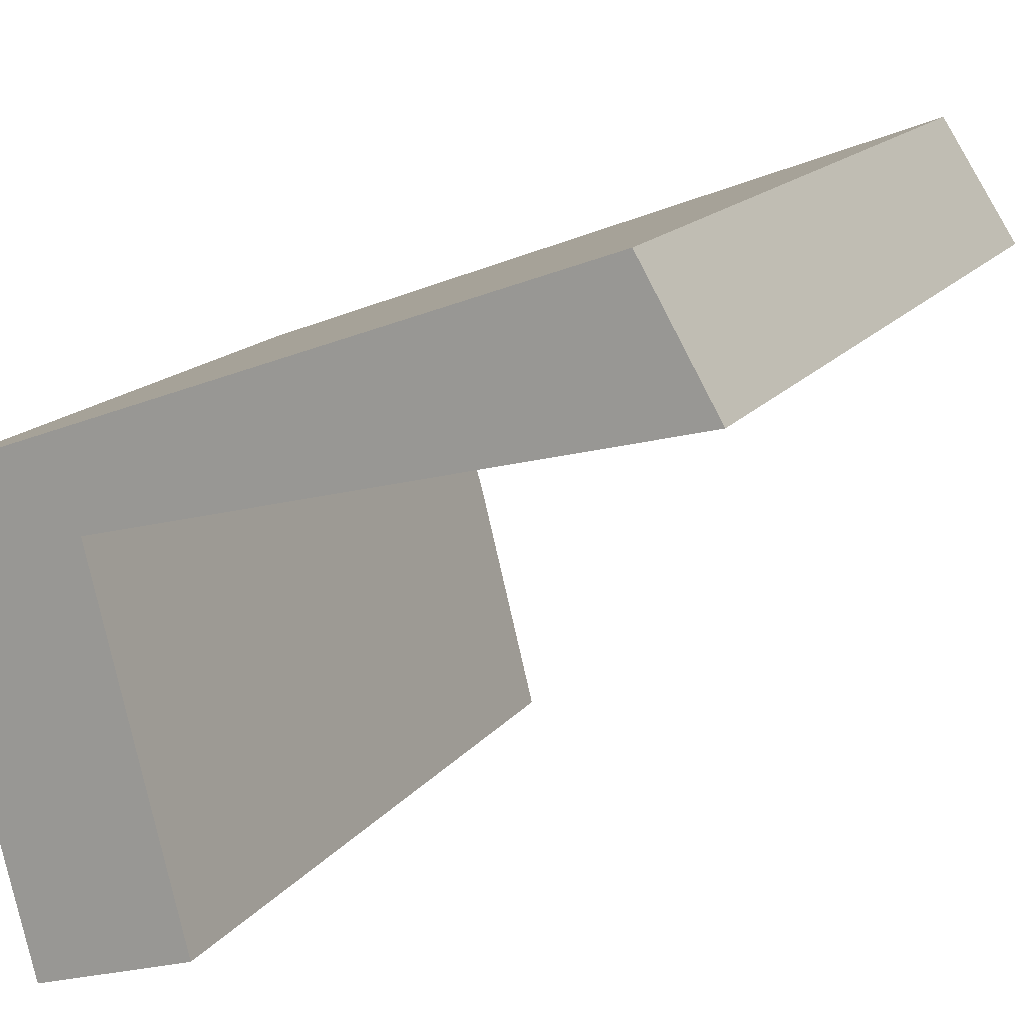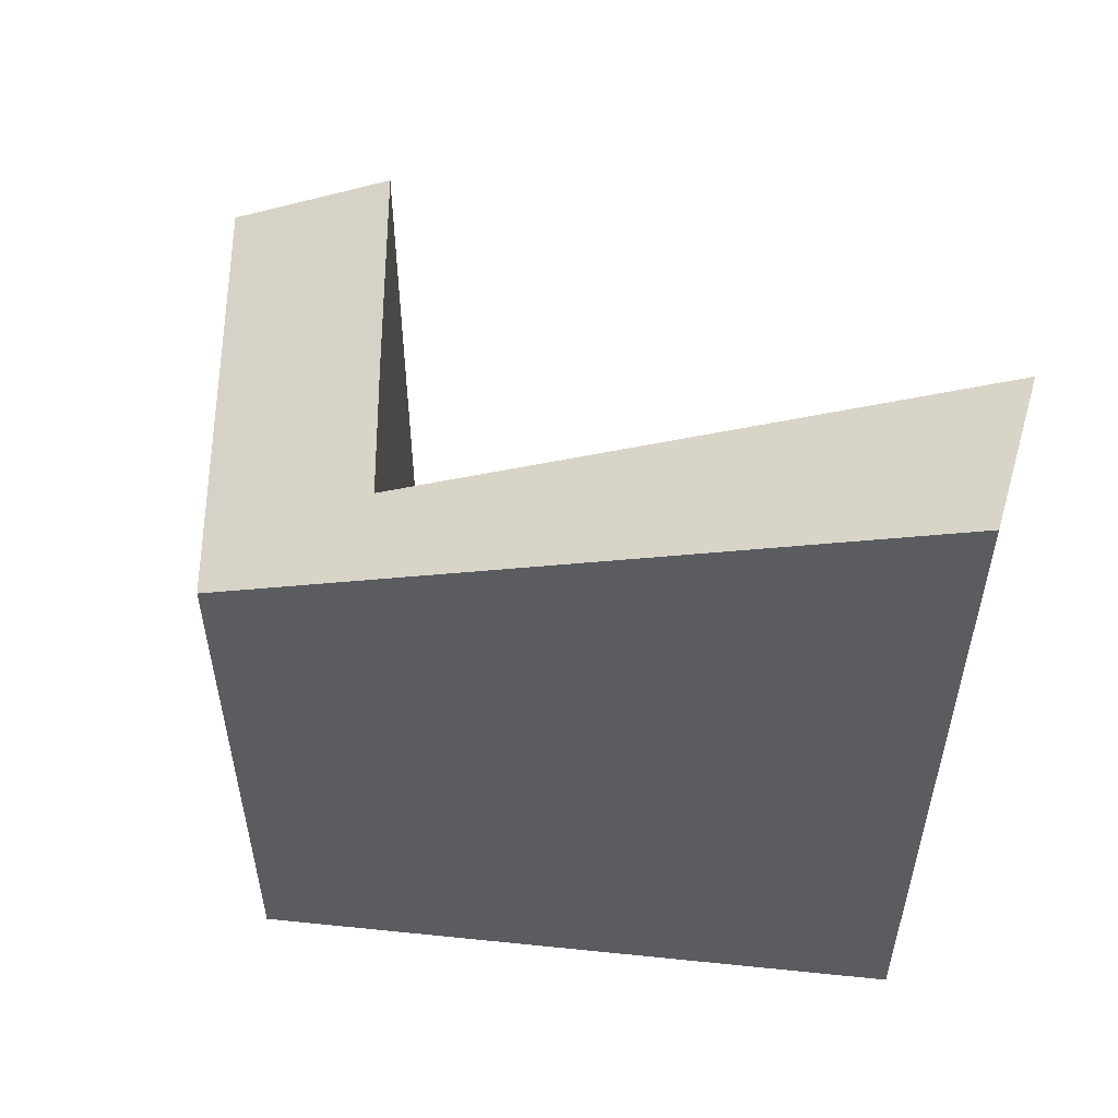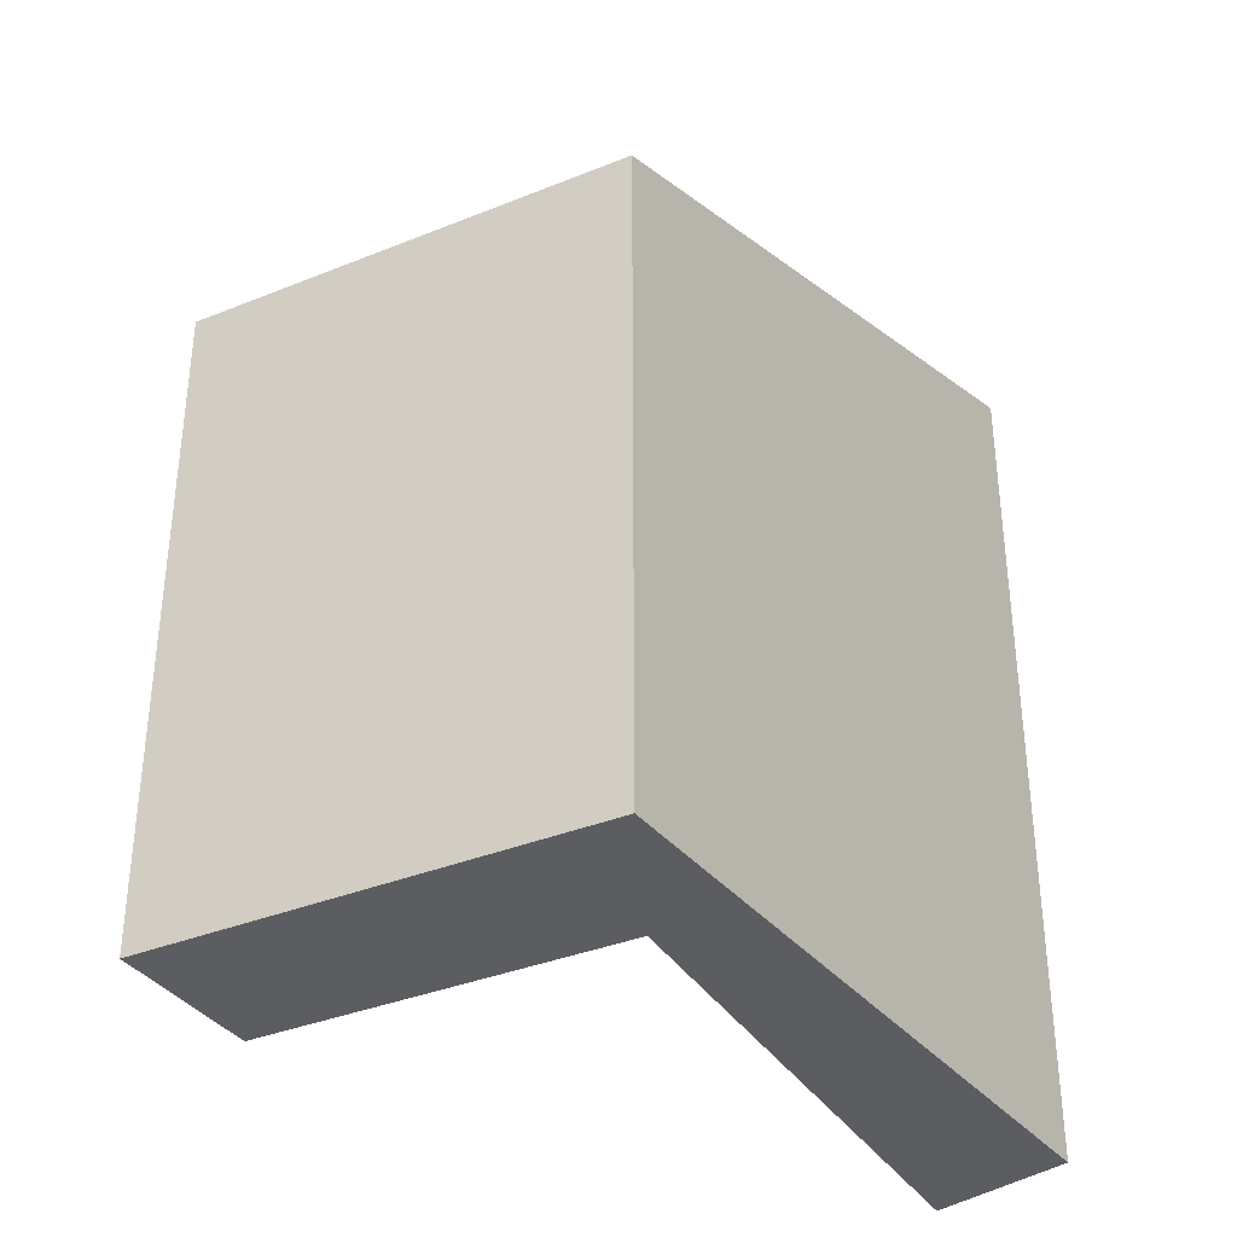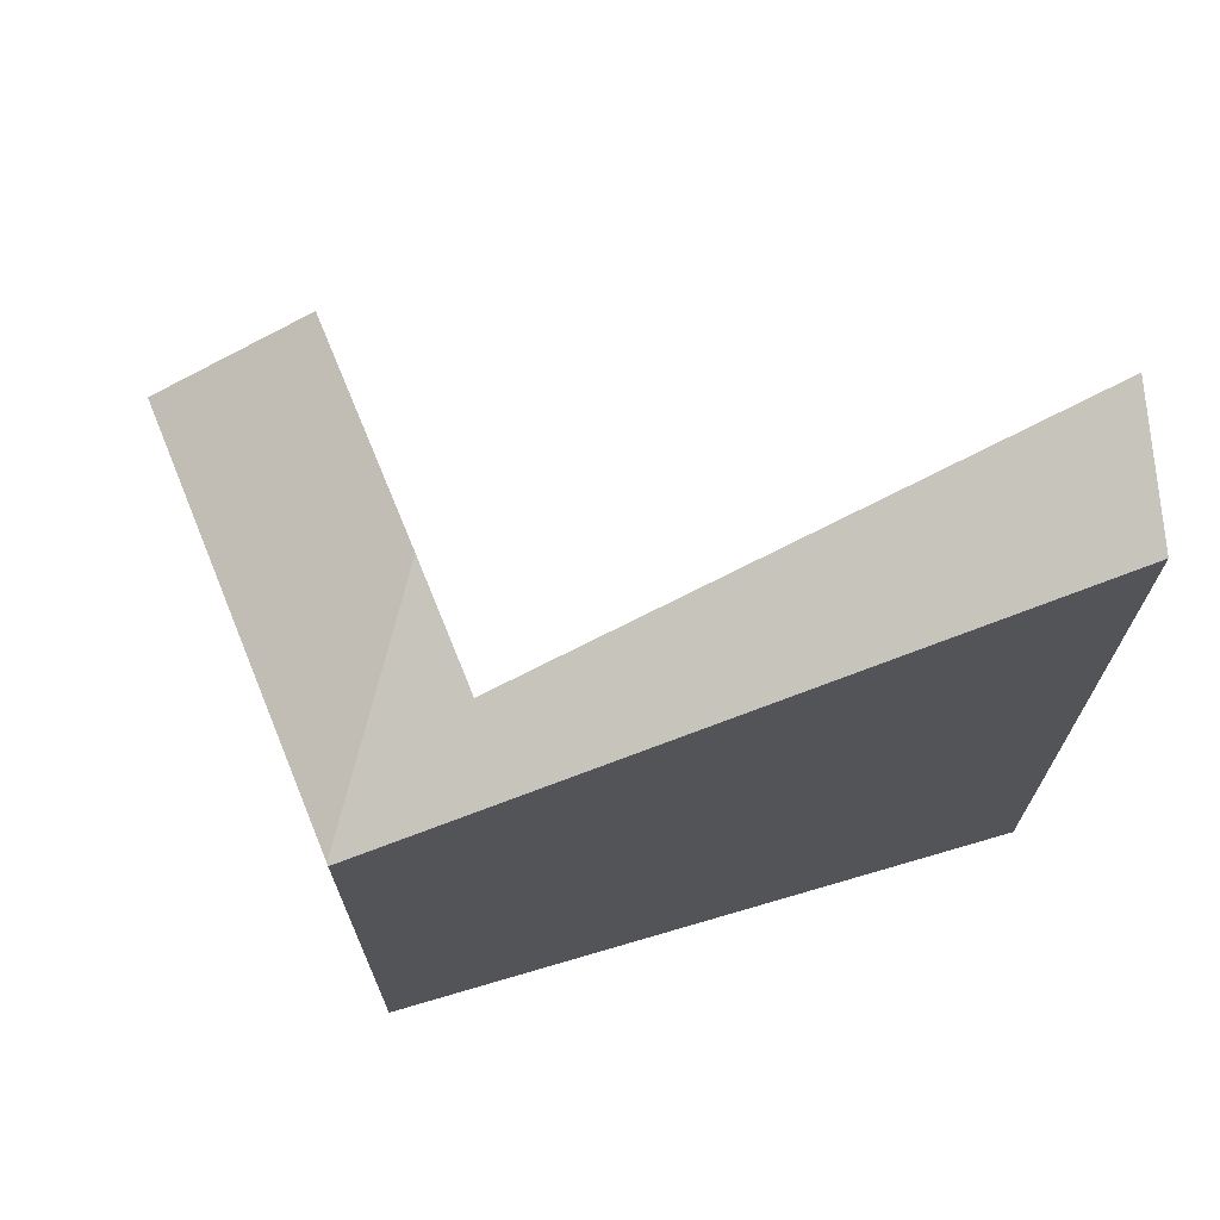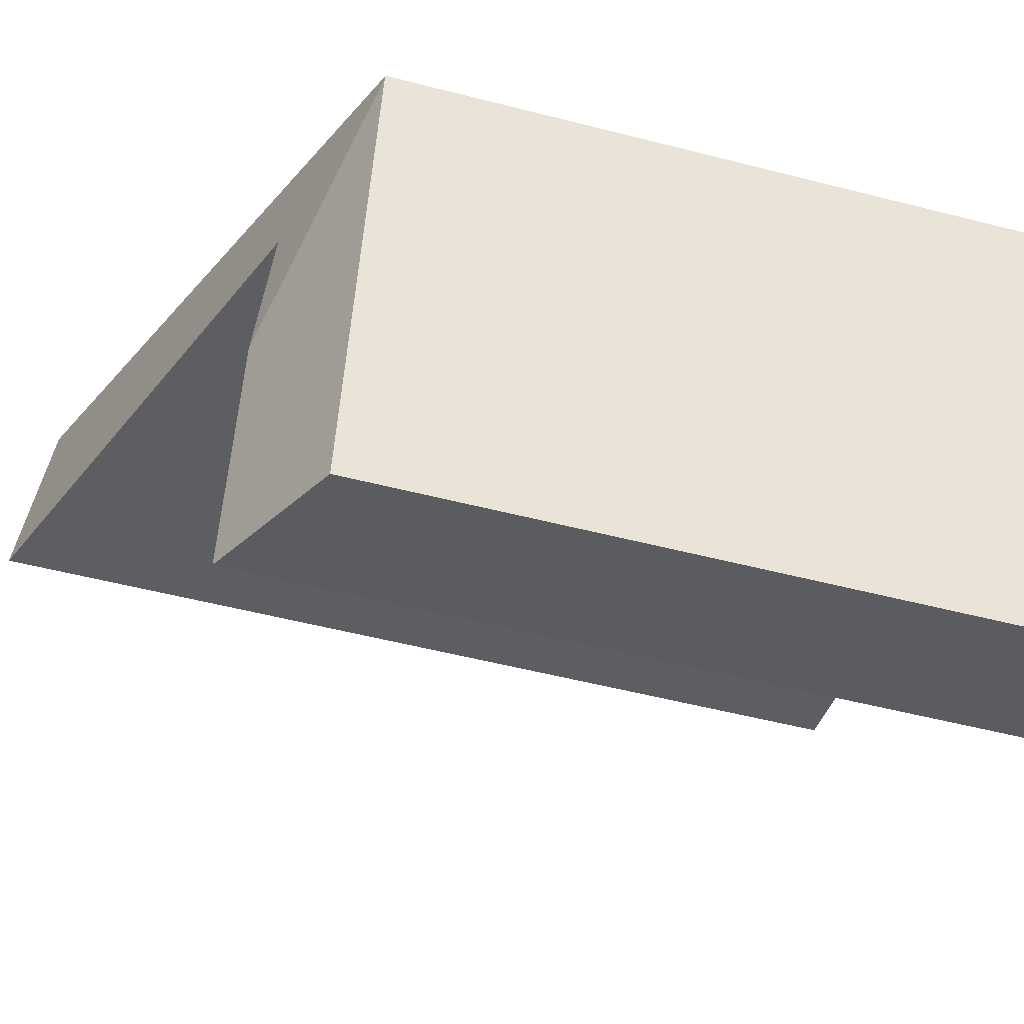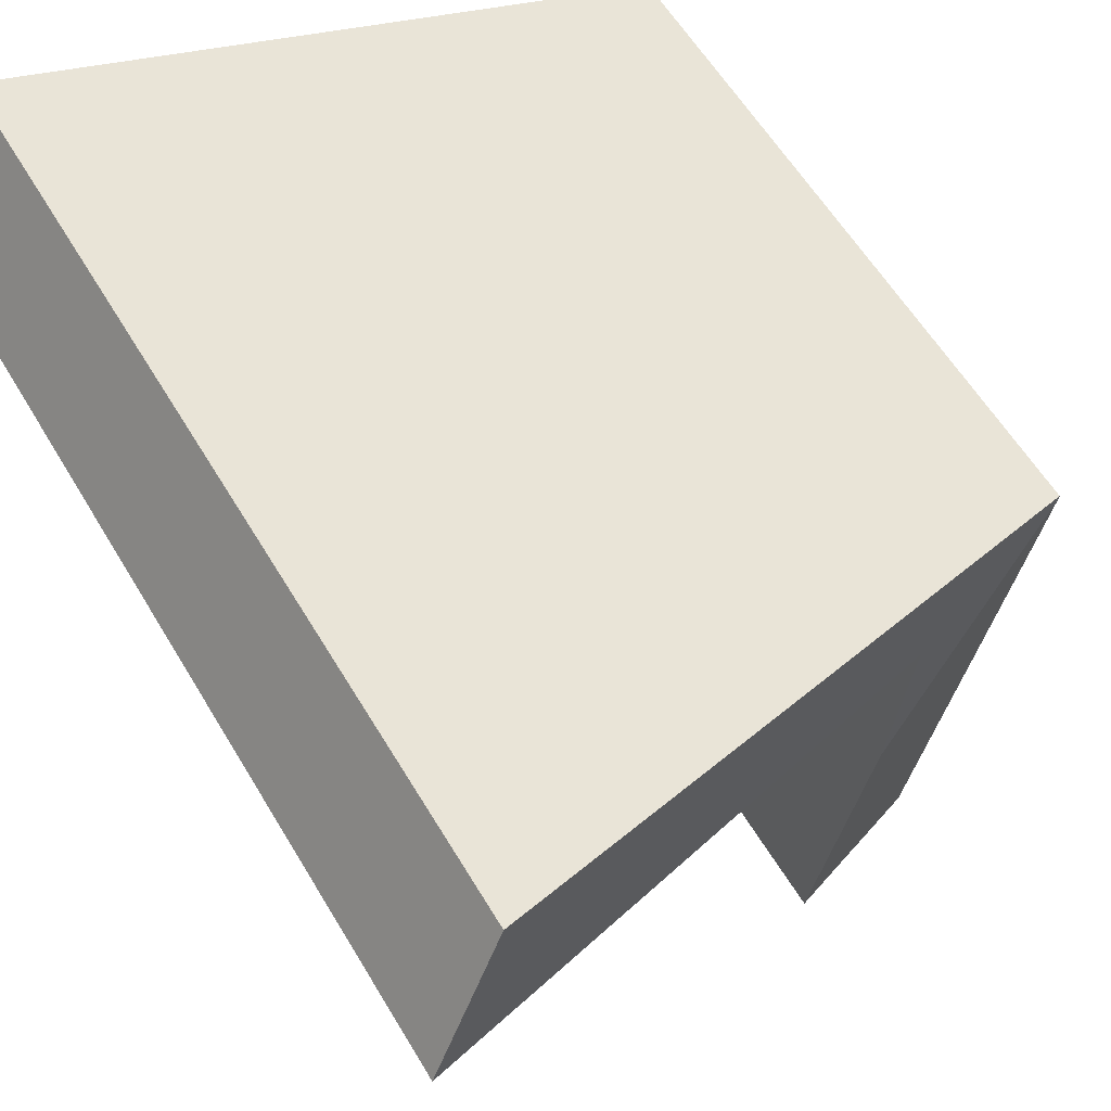
<metadata>
{"format":"obj","ext":"obj","renderer":"f3d","projection":"perspective","resolution":1024,"background":"white","views":[{"elev":14.9,"azim":23.4,"up":"+Z"},{"elev":55.9,"azim":-13.9,"up":"+Y"},{"elev":-36.2,"azim":-76.3,"up":"+Y"},{"elev":71.4,"azim":-36.4,"up":"+Y"},{"elev":-52.1,"azim":-105.6,"up":"+Z"},{"elev":57.9,"azim":149.7,"up":"+Z"}]}
</metadata>
<code>
v  3.397 9.41 -5.033
v  0.009 8.568 -0.035
v  2.651 9.412 -2.061
v  1.429 8.568 -5.646
v  0 8.565 5.245e-16
v  2.235 9.279 -0.404
v  8.393 11.25 3.063
v  9.342 11.55 1.42
v  3.397 3.082e-16 -5.033
v  1.429 3.457e-16 -5.646
v  9.342 -8.695e-17 1.42
v  2.235 2.474e-17 -0.404
v  0 0 0
v  0.009 2.143e-18 -0.035
v  8.393 -1.876e-16 3.063
v  2.651 1.262e-16 -2.061
g defaultobject
f 1 2 3
f 2 1 4
f 5 3 2
f 3 5 6
f 6 5 7
f 6 7 8
f 9 4 1
f 4 9 10
f 11 6 8
f 6 11 12
f 10 2 4
f 2 10 5
f 5 10 13
f 13 10 14
f 5 15 7
f 15 5 13
f 7 11 8
f 11 7 15
f 3 9 1
f 9 3 6
f 9 6 16
f 16 6 12
f 10 12 14
f 12 10 16
f 16 10 9
f 14 15 13
f 15 14 12
f 15 12 11

</code>
